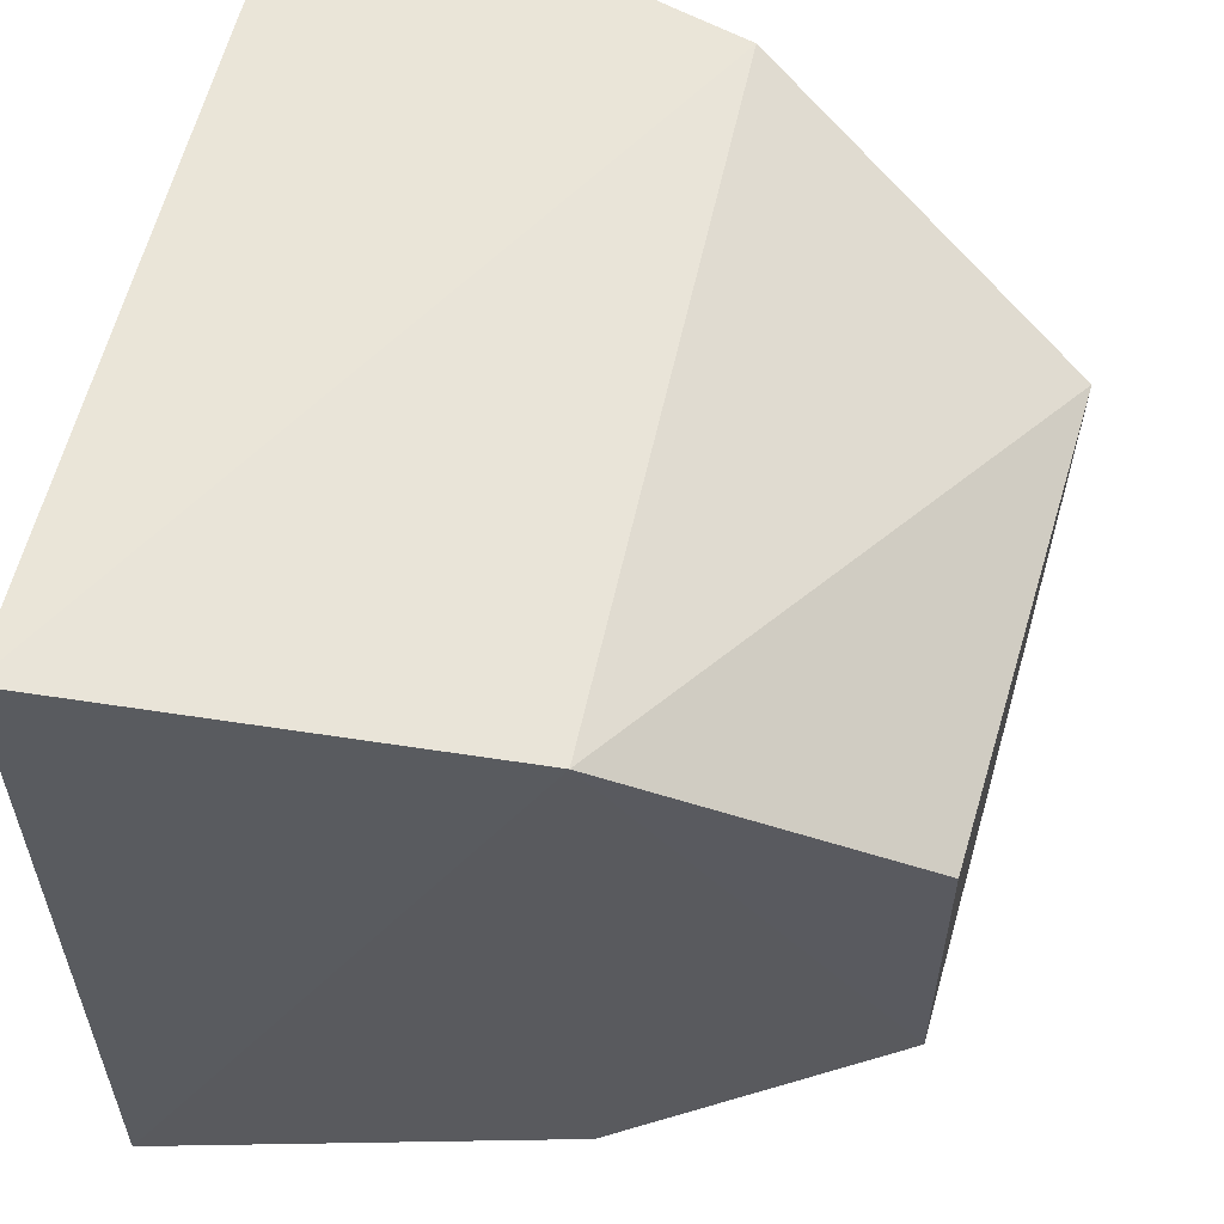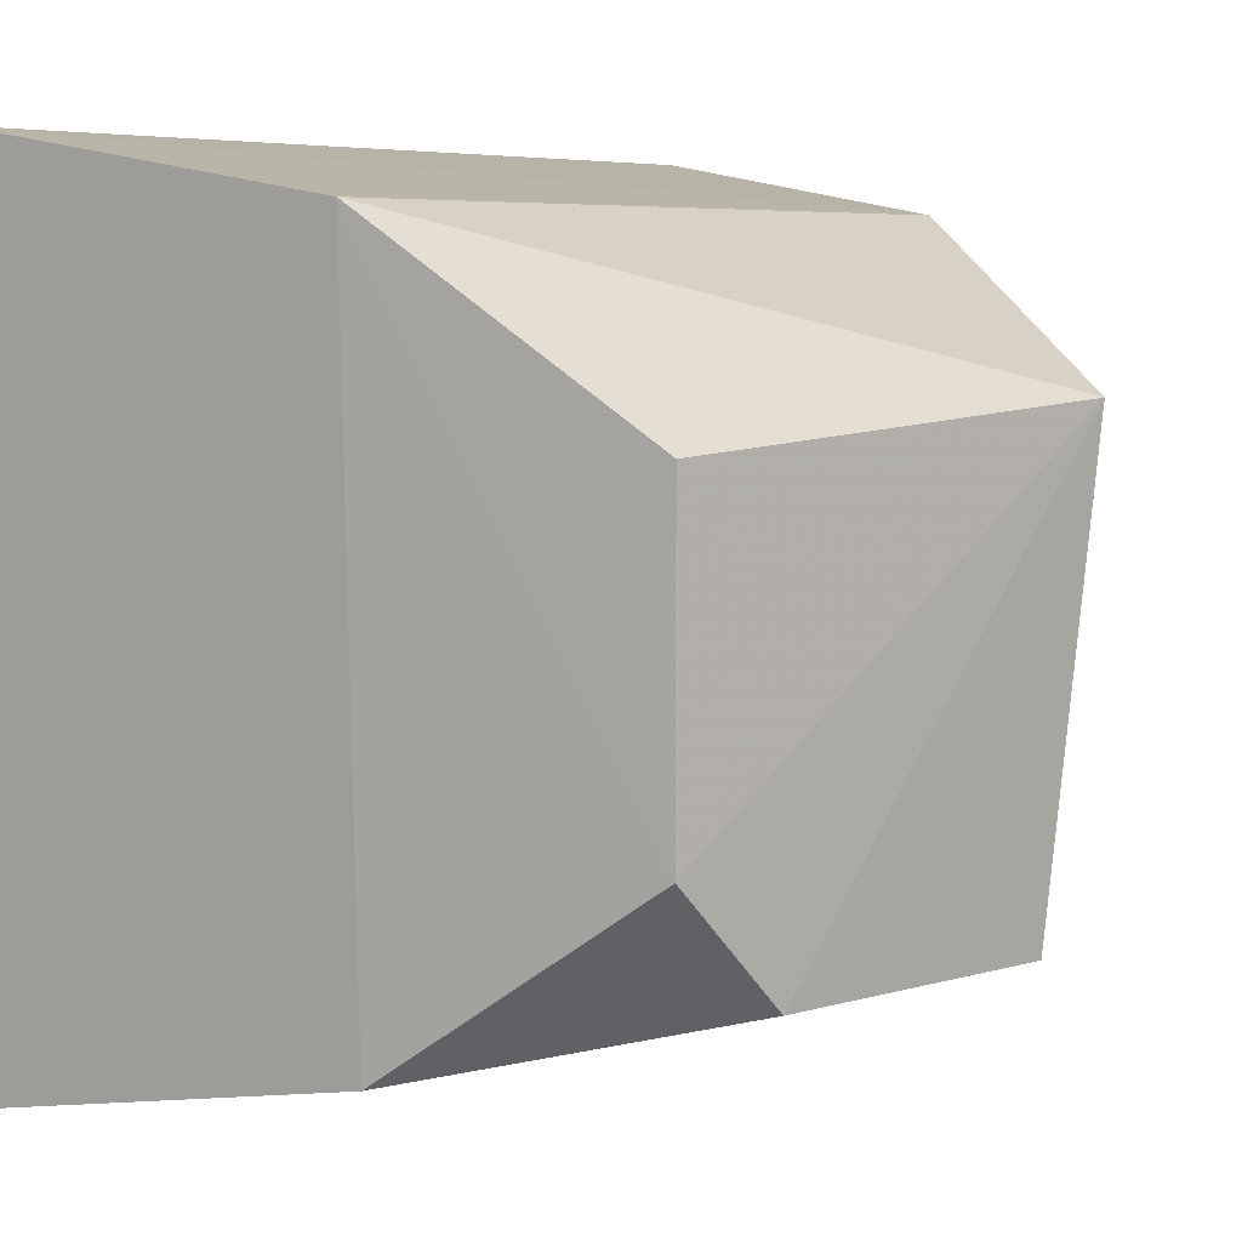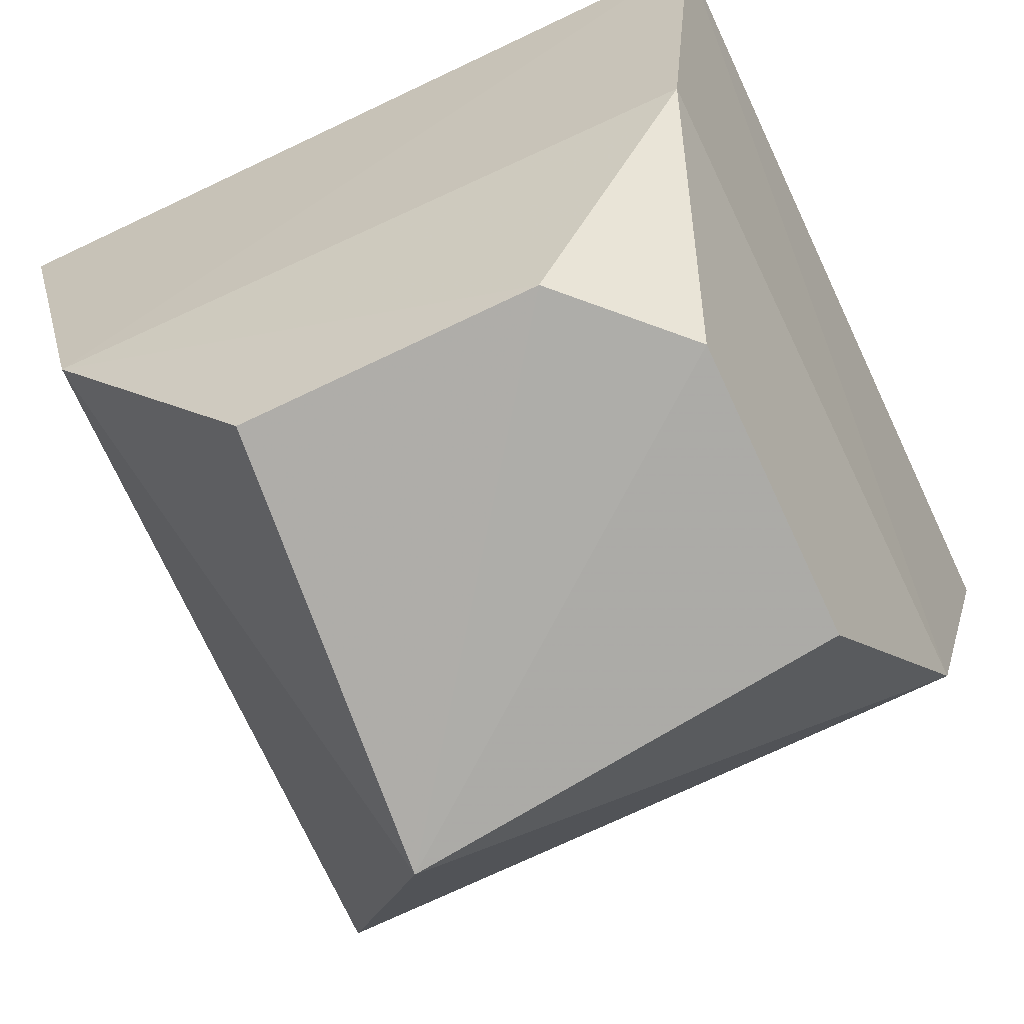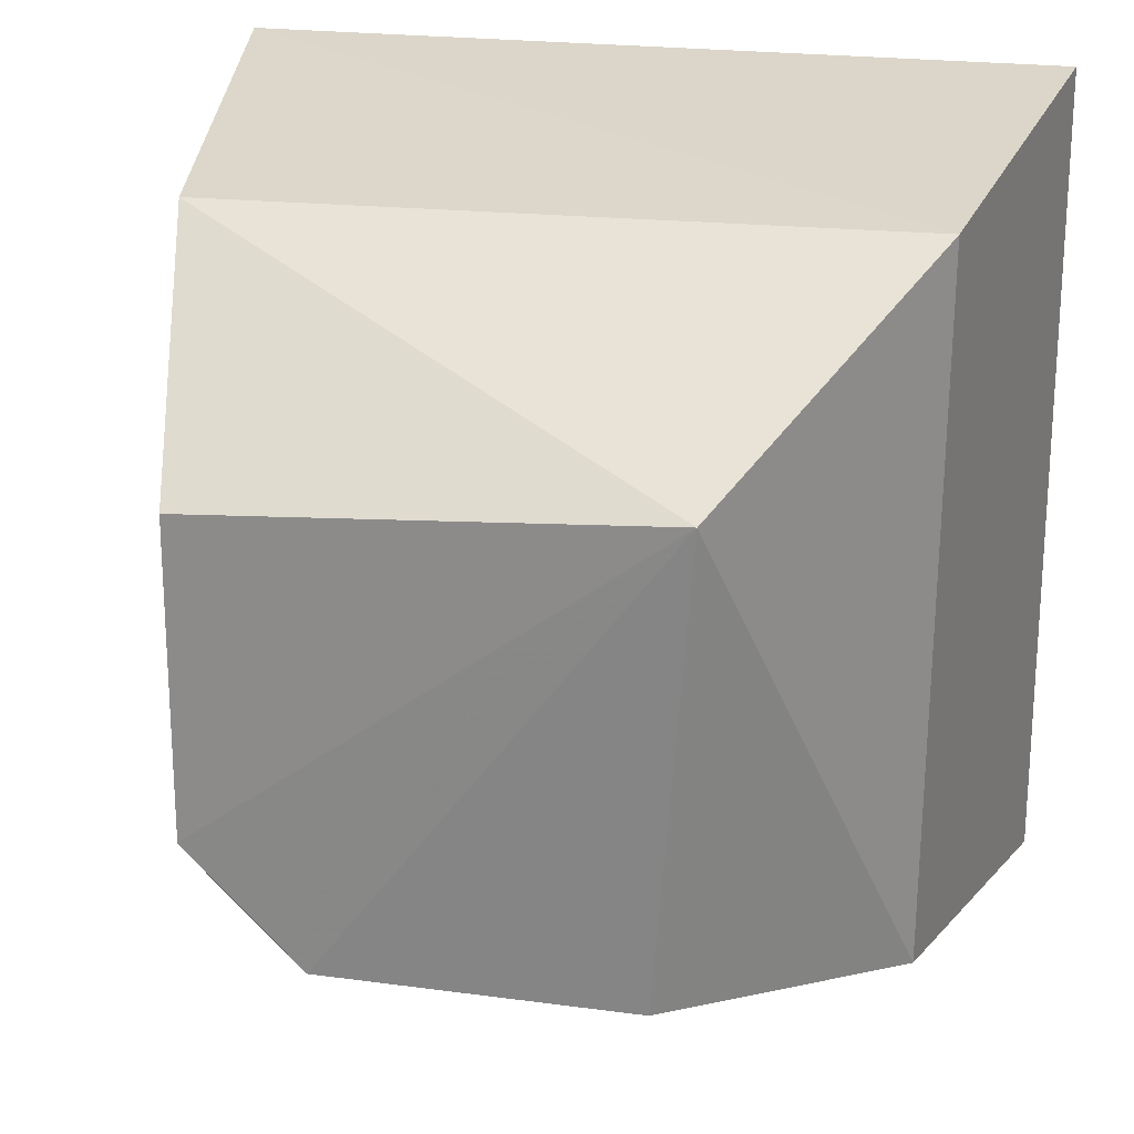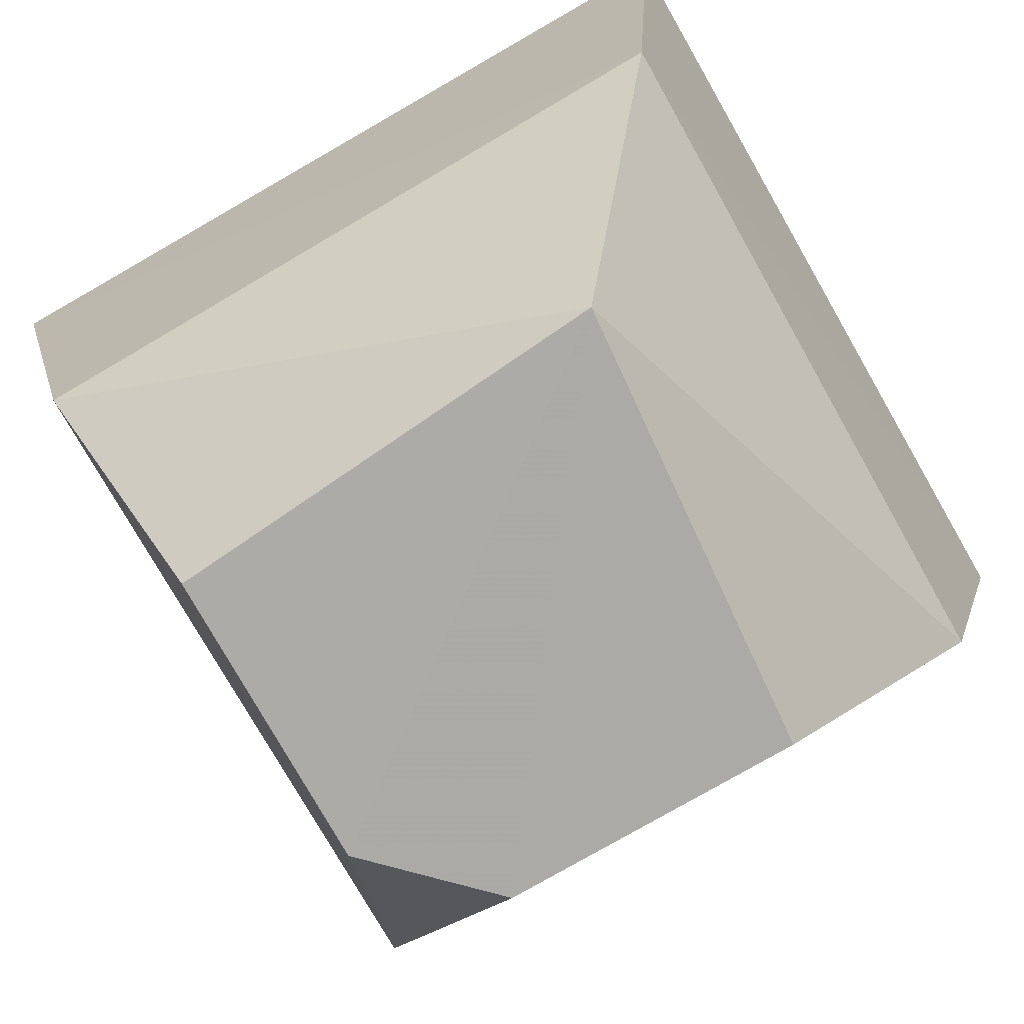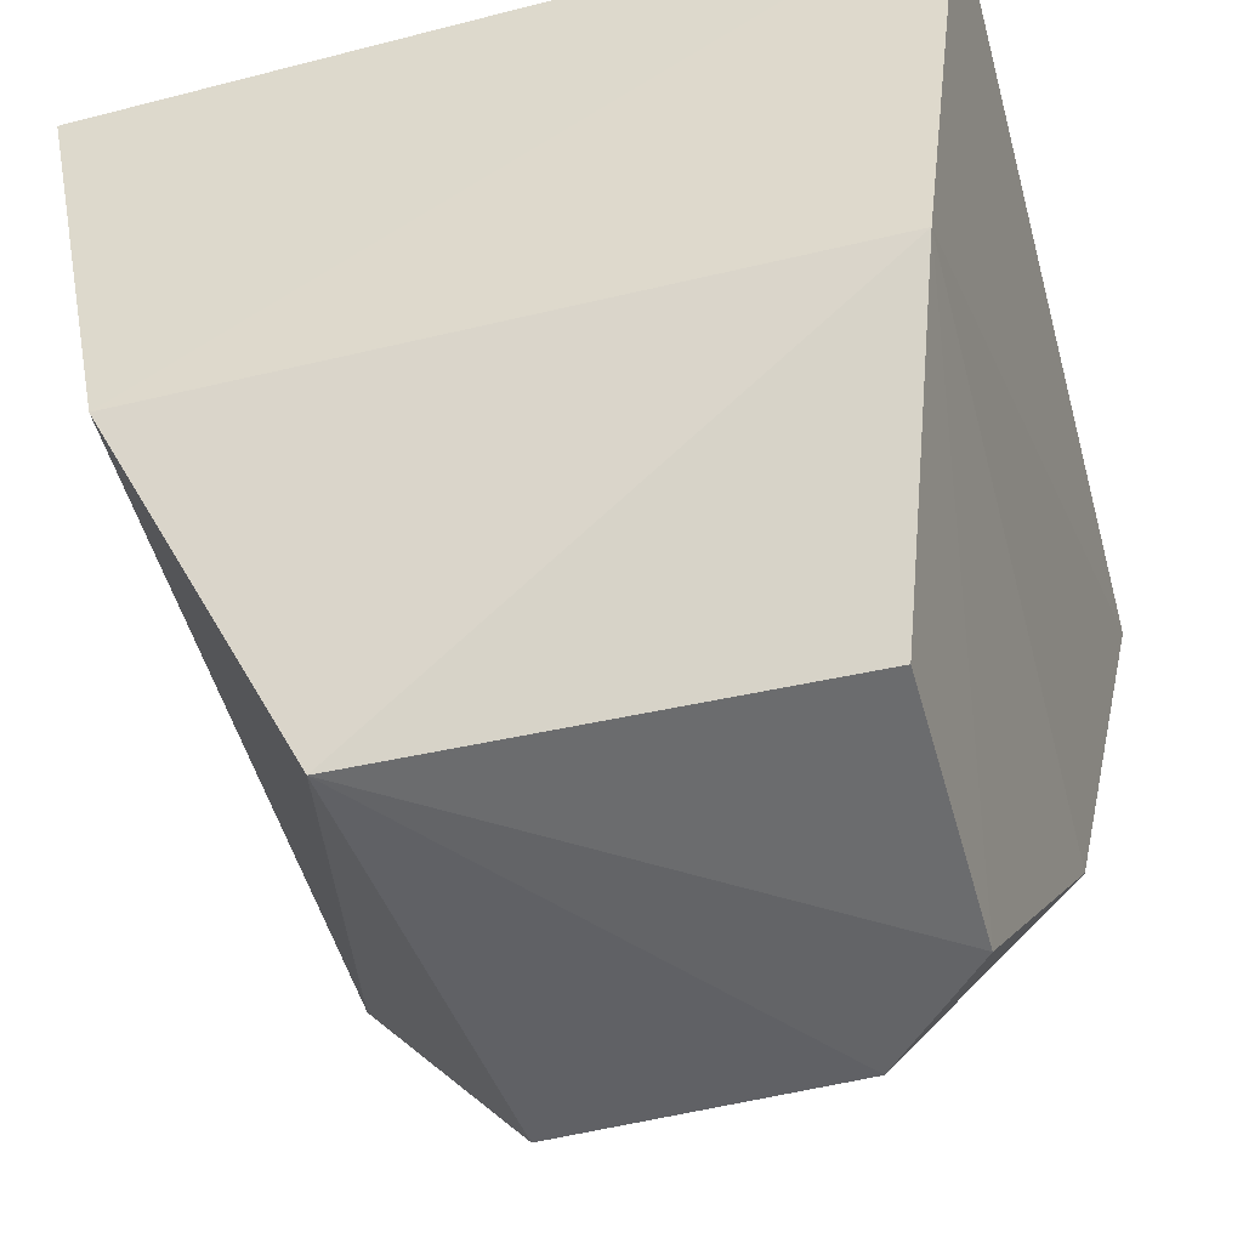
<metadata>
{"format":"obj","ext":"obj","renderer":"f3d","projection":"perspective","resolution":1024,"background":"white","views":[{"elev":57.9,"azim":-76.5,"up":"+Z"},{"elev":5.0,"azim":-43.6,"up":"+Z"},{"elev":-74.4,"azim":-154.8,"up":"+Y"},{"elev":21.8,"azim":13.6,"up":"+Z"},{"elev":-78.4,"azim":29.8,"up":"+Y"},{"elev":-52.4,"azim":105.6,"up":"+Y"}]}
</metadata>
<code>
v 0.009176 -0.4947 0.009176
v 0.01986 -0.4603 -0.01986
v 0.01987 -0.4601 0.01987
v -0.01986 -0.4603 0.01986
v -0.0162 -0.4806 -0.0162
v 0.0168 -0.4792 0.0168
v 0.007316 -0.4935 -0.01267
v -0.01267 -0.4935 0.007316
v -0.01984 -0.4605 -0.01984
v 0.0165 -0.4799 -0.0165
v -0.0165 -0.4799 0.0165
v -0.0127 -0.4935 -0.007253
v -0.007253 -0.4935 -0.0127
f 3 2 4
f 6 3 4
f 6 2 3
f 9 4 2
f 10 2 6
f 10 6 1
f 10 1 7
f 10 9 2
f 10 5 9
f 11 9 5
f 11 4 9
f 11 6 4
f 11 8 1
f 11 1 6
f 12 1 8
f 12 11 5
f 12 8 11
f 13 10 7
f 13 5 10
f 13 12 5
f 13 7 1
f 13 1 12

</code>
